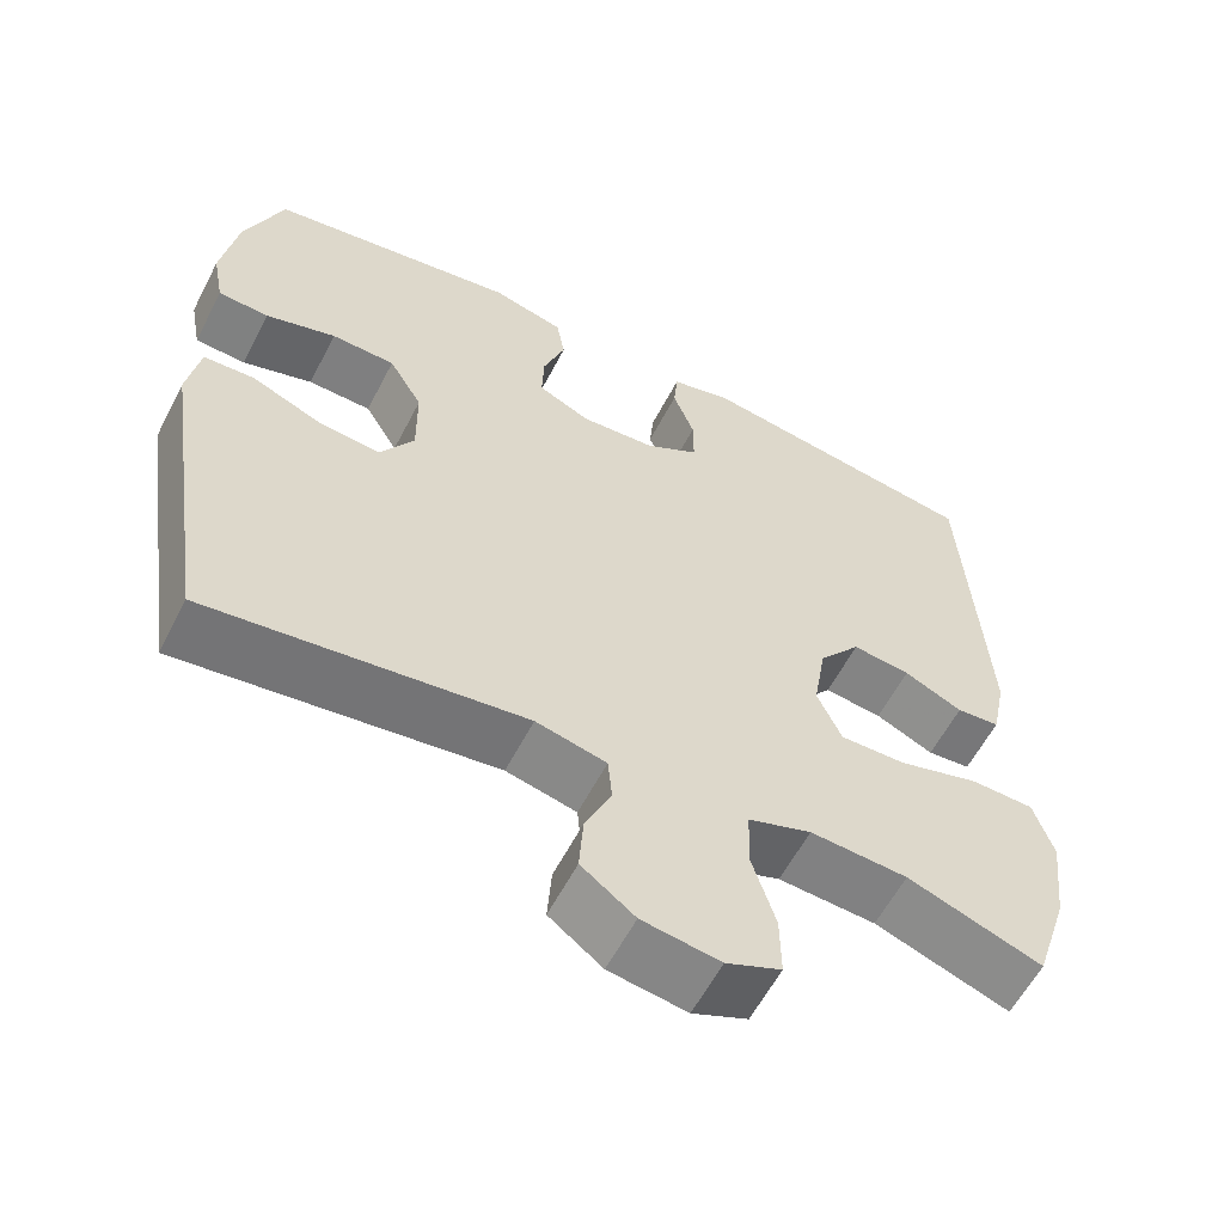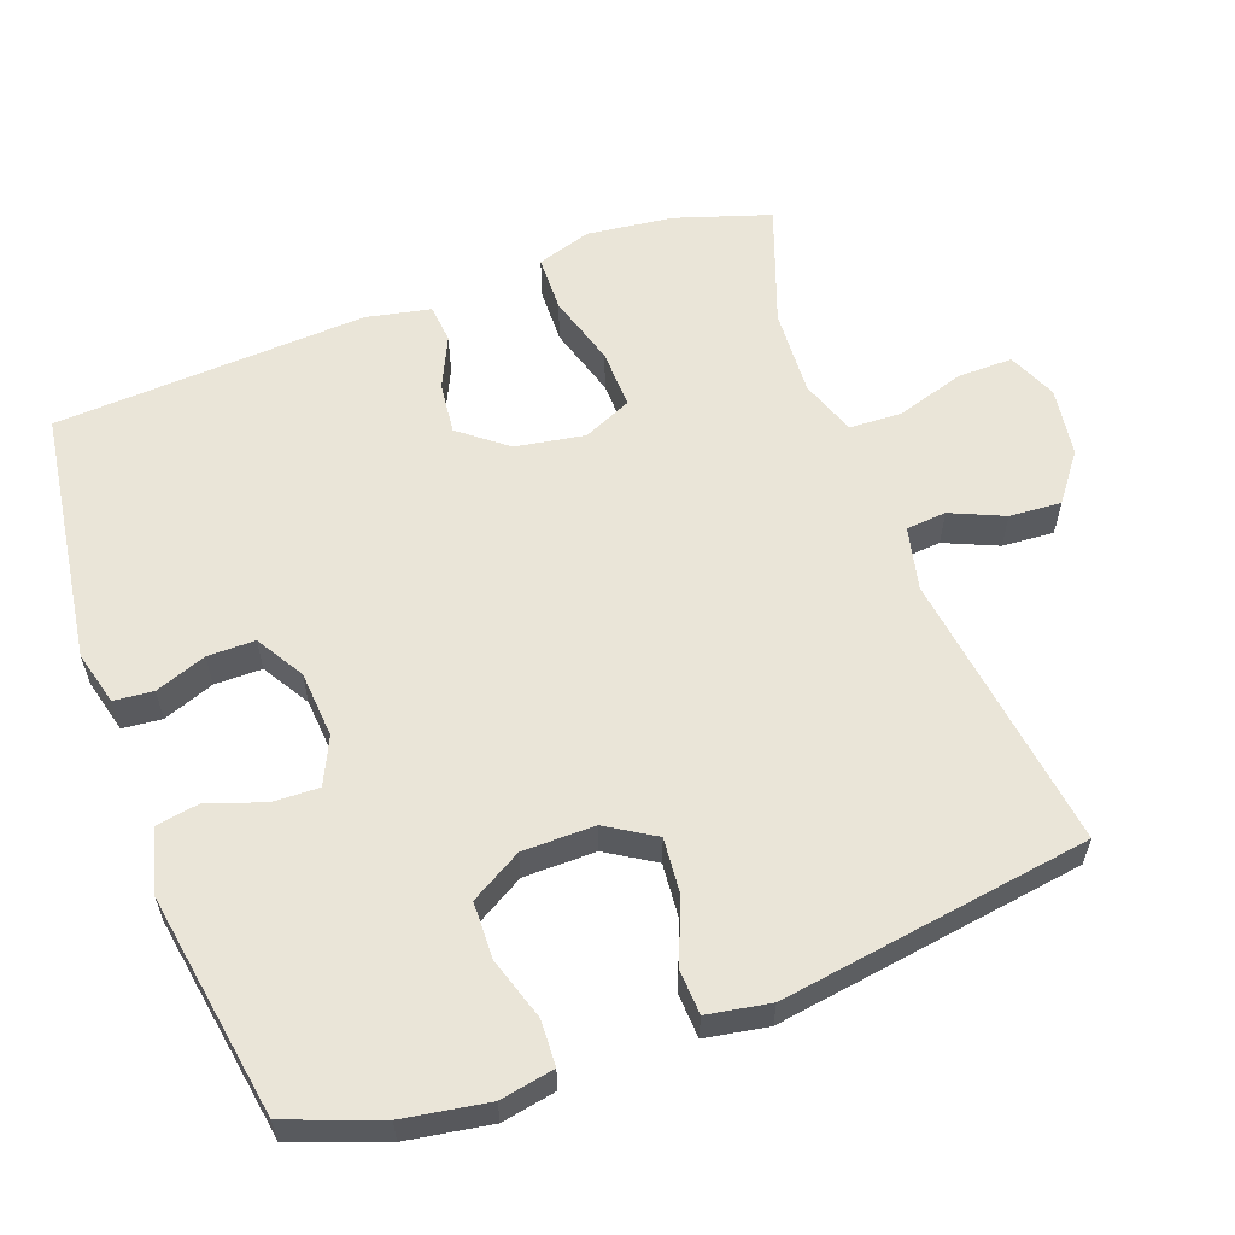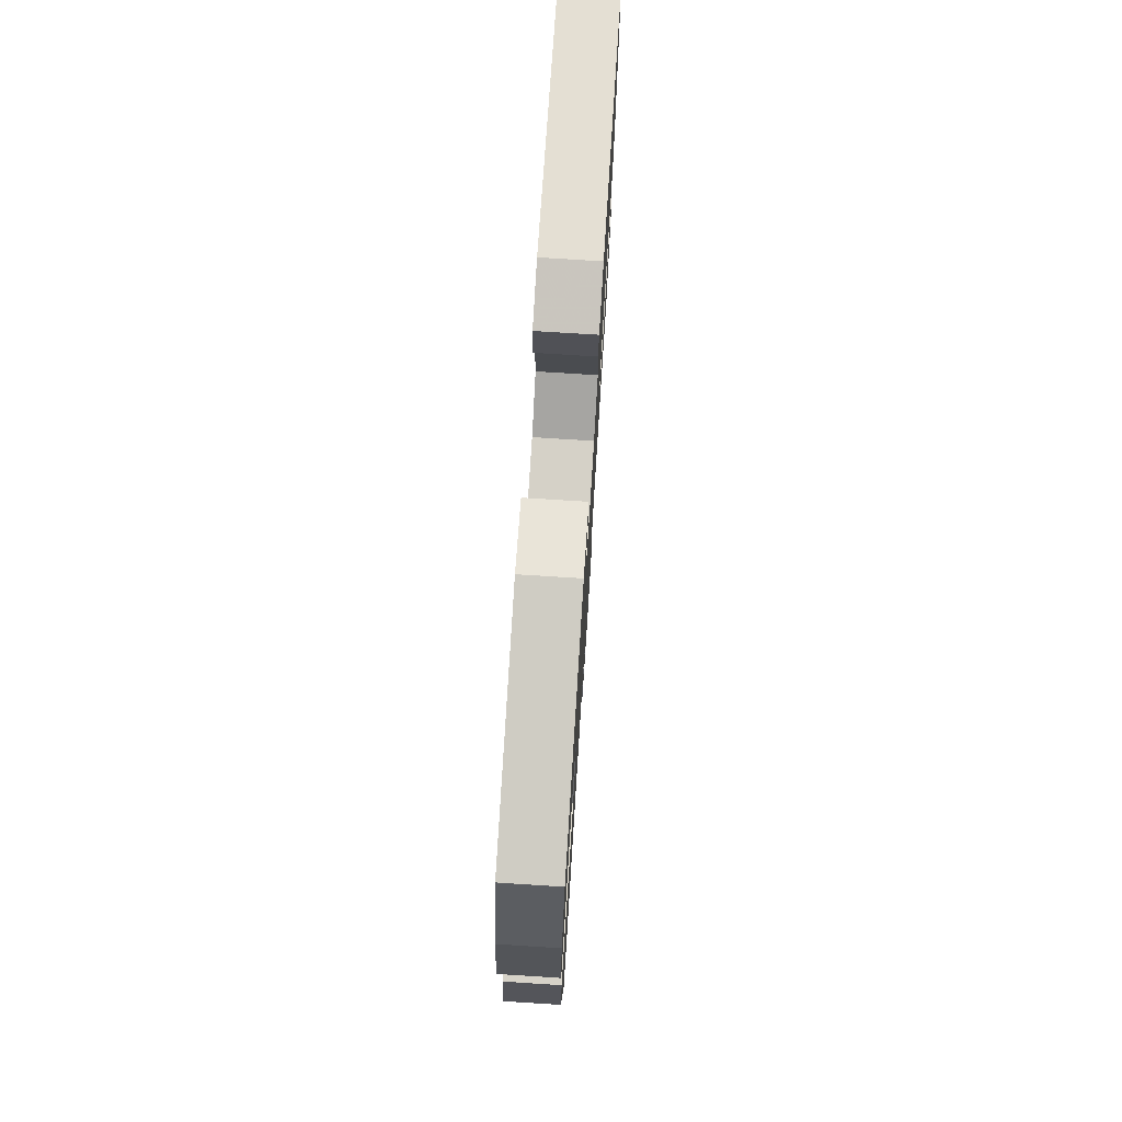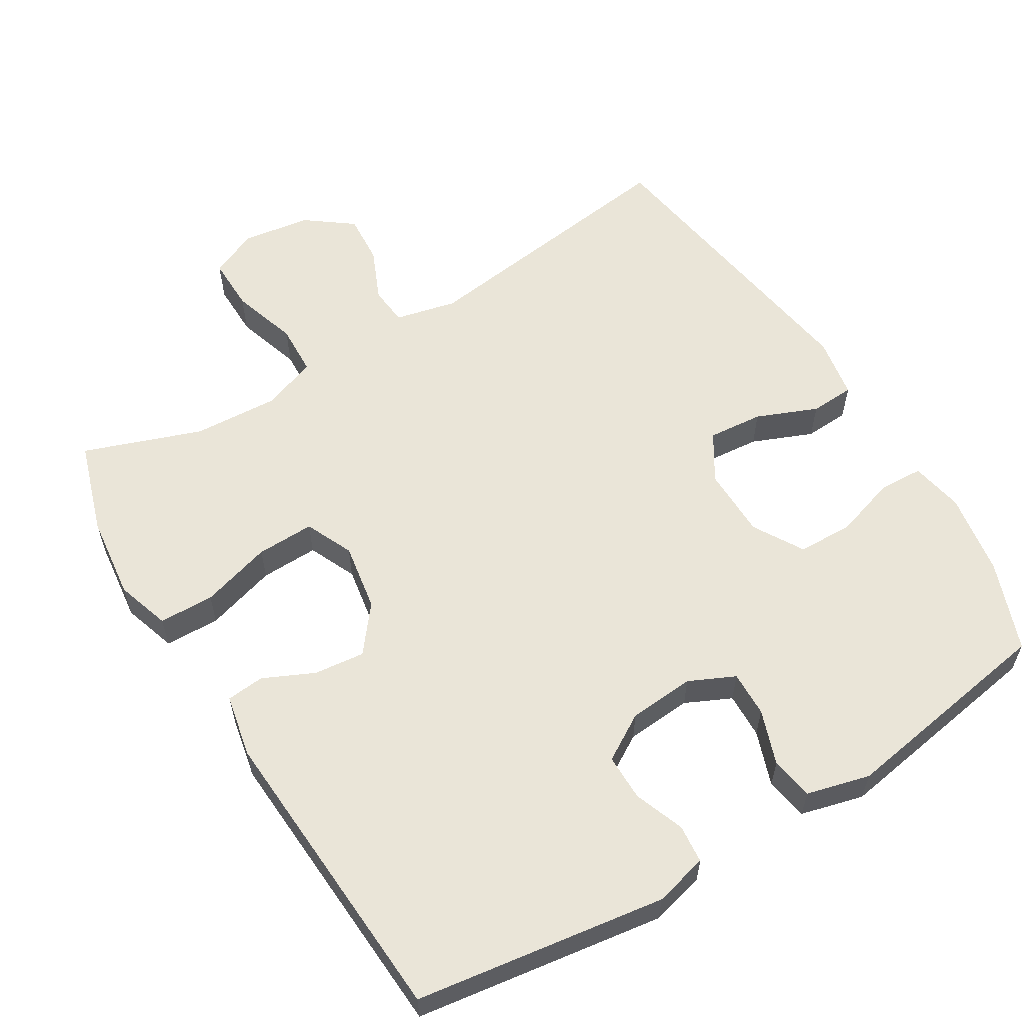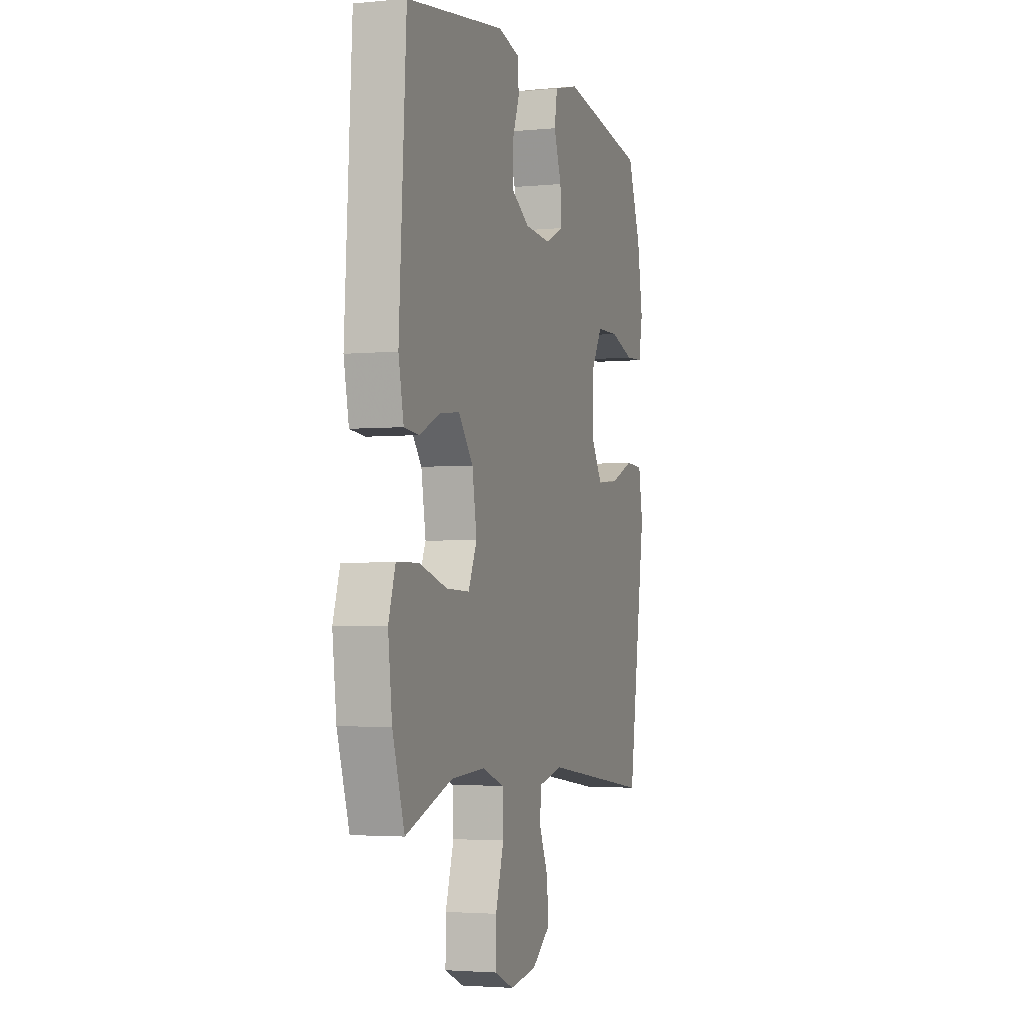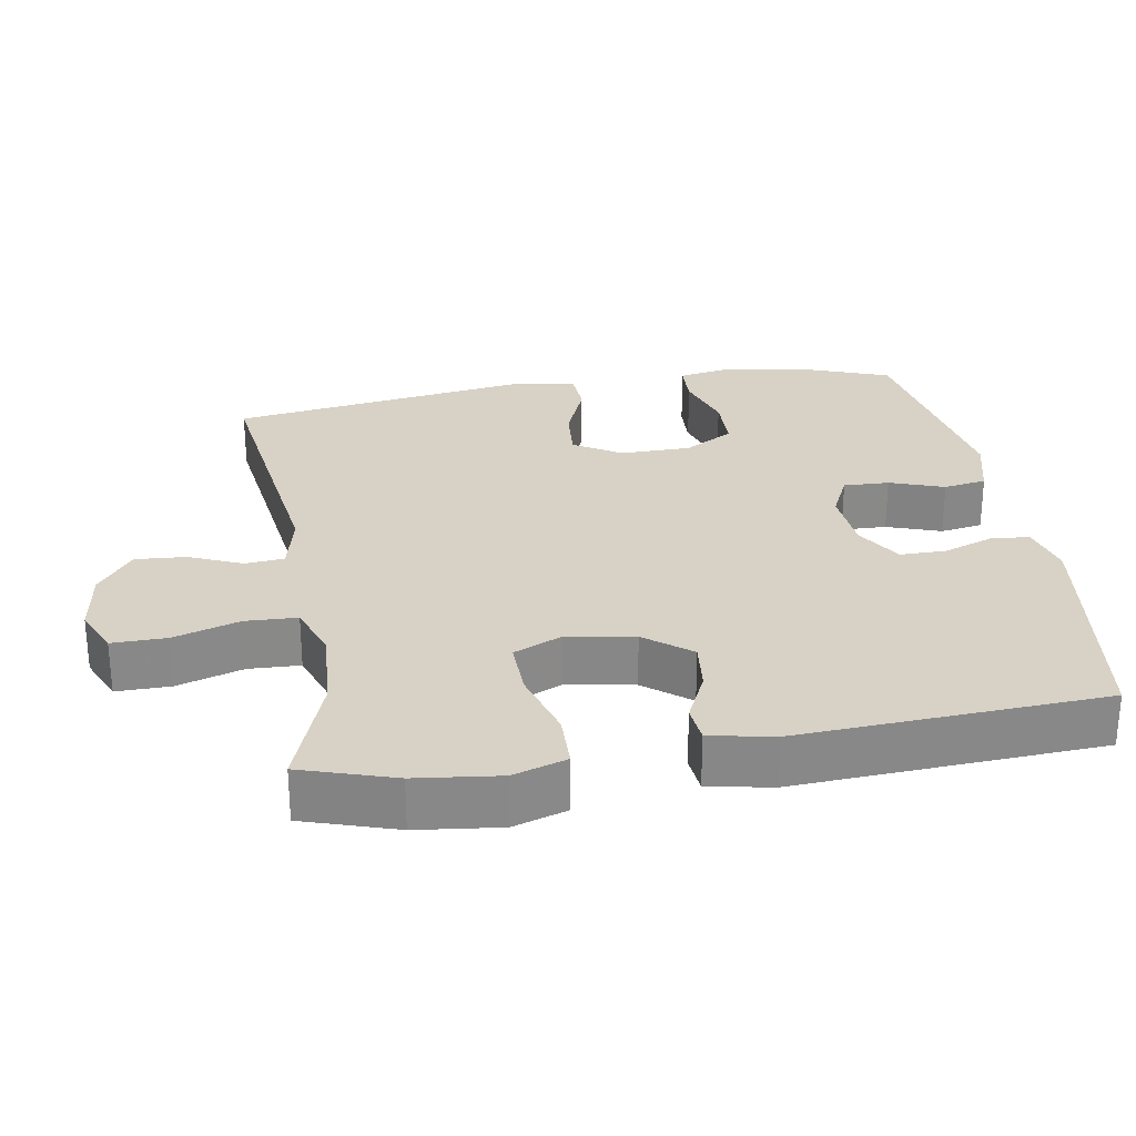
<metadata>
{"format":"obj","ext":"obj","renderer":"f3d","projection":"perspective","resolution":1024,"background":"white","views":[{"elev":-59.3,"azim":152.7,"up":"+Z"},{"elev":59.0,"azim":69.8,"up":"+Y"},{"elev":75.0,"azim":93.6,"up":"+Z"},{"elev":58.8,"azim":-31.4,"up":"+Y"},{"elev":-3.2,"azim":-71.6,"up":"+Z"},{"elev":27.4,"azim":-99.6,"up":"+Y"}]}
</metadata>
<code>
v 0.5 0.07 -0.5
v 0.114 0.07 -0.449
v 0.028 0.07 -0.469
v 0.023 0.07 -0.524
v 0.055 0.07 -0.597
v 0.06 0.07 -0.668
v -0.005 0.07 -0.717
v -0.1 0.07 -0.731
v -0.167 0.07 -0.702
v -0.166 0.07 -0.626
v -0.137 0.07 -0.533
v -0.14 0.07 -0.461
v -0.217 0.07 -0.434
v -0.336 0.07 -0.441
v -0.5 0.07 -0.5
v -0.542 0.07 -0.37
v -0.556 0.07 -0.253
v -0.532 0.07 -0.178
v -0.455 0.07 -0.176
v -0.356 0.07 -0.205
v -0.275 0.07 -0.207
v -0.245 0.07 -0.14
v -0.261 0.07 -0.045
v -0.312 0.07 0.019
v -0.383 0.07 0.011
v -0.454 0.07 -0.022
v -0.507 0.07 -0.017
v -0.525 0.07 0.071
v -0.5 0.07 0.5
v -0.151 0.07 0.551
v -0.076 0.07 0.532
v -0.071 0.07 0.478
v -0.097 0.07 0.408
v -0.097 0.07 0.343
v -0.032 0.07 0.304
v 0.06 0.07 0.297
v 0.124 0.07 0.327
v 0.122 0.07 0.391
v 0.095 0.07 0.467
v 0.105 0.07 0.527
v 0.193 0.07 0.55
v 0.5 0.07 0.5
v 0.547 0.07 0.374
v 0.566 0.07 0.258
v 0.552 0.07 0.184
v 0.49 0.07 0.181
v 0.404 0.07 0.208
v 0.326 0.07 0.206
v 0.285 0.07 0.136
v 0.284 0.07 0.037
v 0.325 0.07 -0.029
v 0.402 0.07 -0.022
v 0.487 0.07 0.013
v 0.549 0.07 0.01
v 0.564 0.07 -0.076
v 0.5 0 -0.5
v 0.114 0 -0.449
v 0.028 0 -0.469
v 0.023 0 -0.524
v 0.055 0 -0.597
v 0.06 0 -0.668
v -0.005 0 -0.717
v -0.1 0 -0.731
v -0.167 0 -0.702
v -0.166 0 -0.626
v -0.137 0 -0.533
v -0.14 0 -0.461
v -0.217 0 -0.434
v -0.336 0 -0.441
v -0.5 0 -0.5
v -0.542 0 -0.37
v -0.556 0 -0.253
v -0.532 0 -0.178
v -0.455 0 -0.176
v -0.356 0 -0.205
v -0.275 0 -0.207
v -0.245 0 -0.14
v -0.261 0 -0.045
v -0.312 0 0.019
v -0.383 0 0.011
v -0.454 0 -0.022
v -0.507 0 -0.017
v -0.525 0 0.071
v -0.5 0 0.5
v -0.151 0 0.551
v -0.076 0 0.532
v -0.071 0 0.478
v -0.097 0 0.408
v -0.097 0 0.343
v -0.032 0 0.304
v 0.06 0 0.297
v 0.124 0 0.327
v 0.122 0 0.391
v 0.095 0 0.467
v 0.105 0 0.527
v 0.193 0 0.55
v 0.5 0 0.5
v 0.547 0 0.374
v 0.566 0 0.258
v 0.552 0 0.184
v 0.49 0 0.181
v 0.404 0 0.208
v 0.326 0 0.206
v 0.285 0 0.136
v 0.284 0 0.037
v 0.325 0 -0.029
v 0.402 0 -0.022
v 0.487 0 0.013
v 0.549 0 0.01
v 0.564 0 -0.076
f 55 1 2
f 54 55 2
f 53 54 2
f 52 53 2
f 51 52 2 3
f 50 51 3
f 49 50 3
f 45 46 47
f 44 45 47
f 43 44 47
f 42 43 47
f 41 42 47
f 40 41 47
f 39 40 47
f 38 39 47
f 37 38 47 48
f 36 37 48 49
f 31 32 33
f 30 31 33
f 29 30 33
f 28 29 33
f 27 28 33
f 26 27 33
f 25 26 33
f 24 25 33 34
f 23 24 34 35
f 18 19 20
f 17 18 20
f 16 17 20
f 15 16 20
f 14 15 20
f 13 14 20 21
f 12 13 21 22
f 9 10 11
f 8 9 11
f 7 8 11
f 6 7 11
f 5 6 11
f 4 5 11
f 3 4 11 12
f 35 36 49
f 23 35 49
f 22 23 49
f 12 22 49
f 3 12 49
f 57 56 110
f 57 110 109
f 57 109 108
f 57 108 107
f 58 57 107 106
f 58 106 105
f 58 105 104
f 102 101 100
f 102 100 99
f 102 99 98
f 102 98 97
f 102 97 96
f 102 96 95
f 102 95 94
f 102 94 93
f 103 102 93 92
f 104 103 92 91
f 88 87 86
f 88 86 85
f 88 85 84
f 88 84 83
f 88 83 82
f 88 82 81
f 88 81 80
f 89 88 80 79
f 90 89 79 78
f 75 74 73
f 75 73 72
f 75 72 71
f 75 71 70
f 75 70 69
f 76 75 69 68
f 77 76 68 67
f 66 65 64
f 66 64 63
f 66 63 62
f 66 62 61
f 66 61 60
f 66 60 59
f 67 66 59 58
f 104 91 90
f 104 90 78
f 104 78 77
f 104 77 67
f 104 67 58
f 1 56 57 2
f 2 57 58 3
f 3 58 59 4
f 4 59 60 5
f 5 60 61 6
f 6 61 62 7
f 7 62 63 8
f 8 63 64 9
f 9 64 65 10
f 10 65 66 11
f 11 66 67 12
f 12 67 68 13
f 13 68 69 14
f 14 69 70 15
f 15 70 71 16
f 16 71 72 17
f 17 72 73 18
f 18 73 74 19
f 19 74 75 20
f 20 75 76 21
f 21 76 77 22
f 22 77 78 23
f 23 78 79 24
f 24 79 80 25
f 25 80 81 26
f 26 81 82 27
f 27 82 83 28
f 28 83 84 29
f 29 84 85 30
f 30 85 86 31
f 31 86 87 32
f 32 87 88 33
f 33 88 89 34
f 34 89 90 35
f 35 90 91 36
f 36 91 92 37
f 37 92 93 38
f 38 93 94 39
f 39 94 95 40
f 40 95 96 41
f 41 96 97 42
f 42 97 98 43
f 43 98 99 44
f 44 99 100 45
f 45 100 101 46
f 46 101 102 47
f 47 102 103 48
f 48 103 104 49
f 49 104 105 50
f 50 105 106 51
f 51 106 107 52
f 52 107 108 53
f 53 108 109 54
f 54 109 110 55
f 55 110 56 1

</code>
